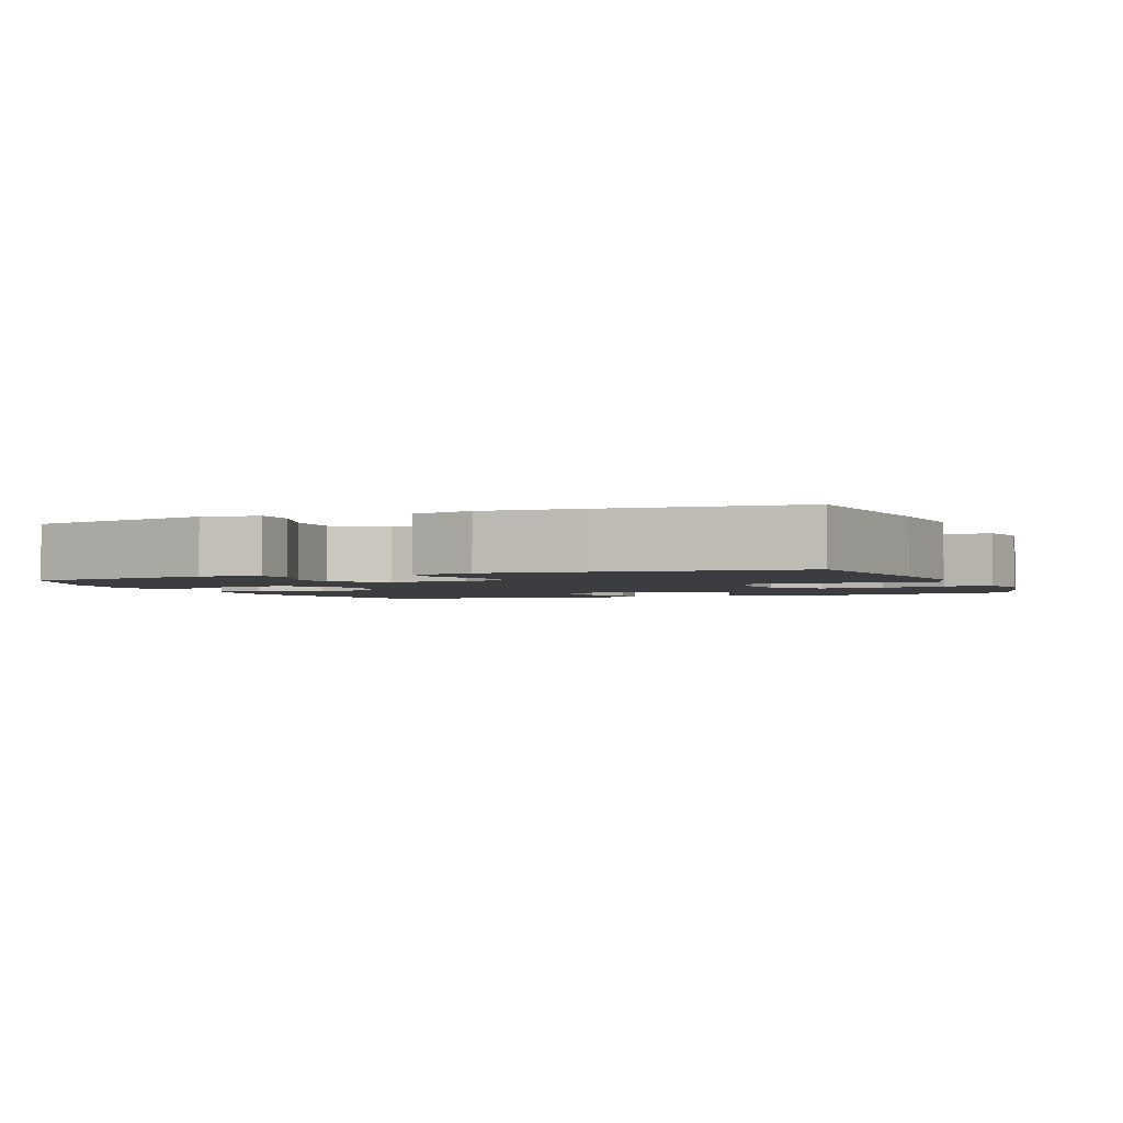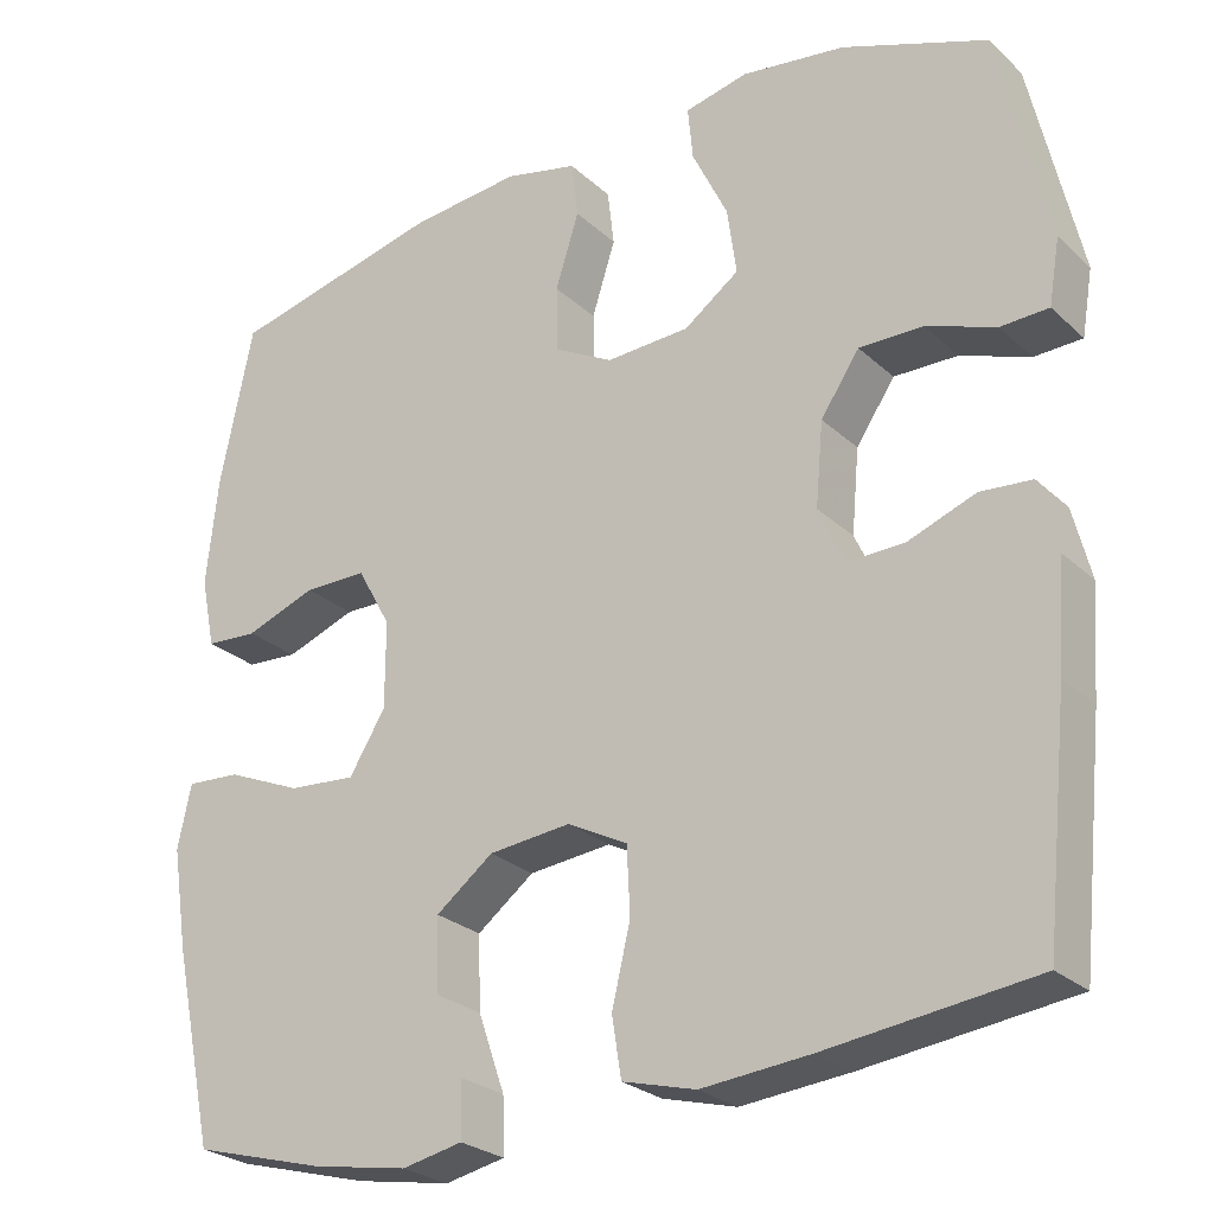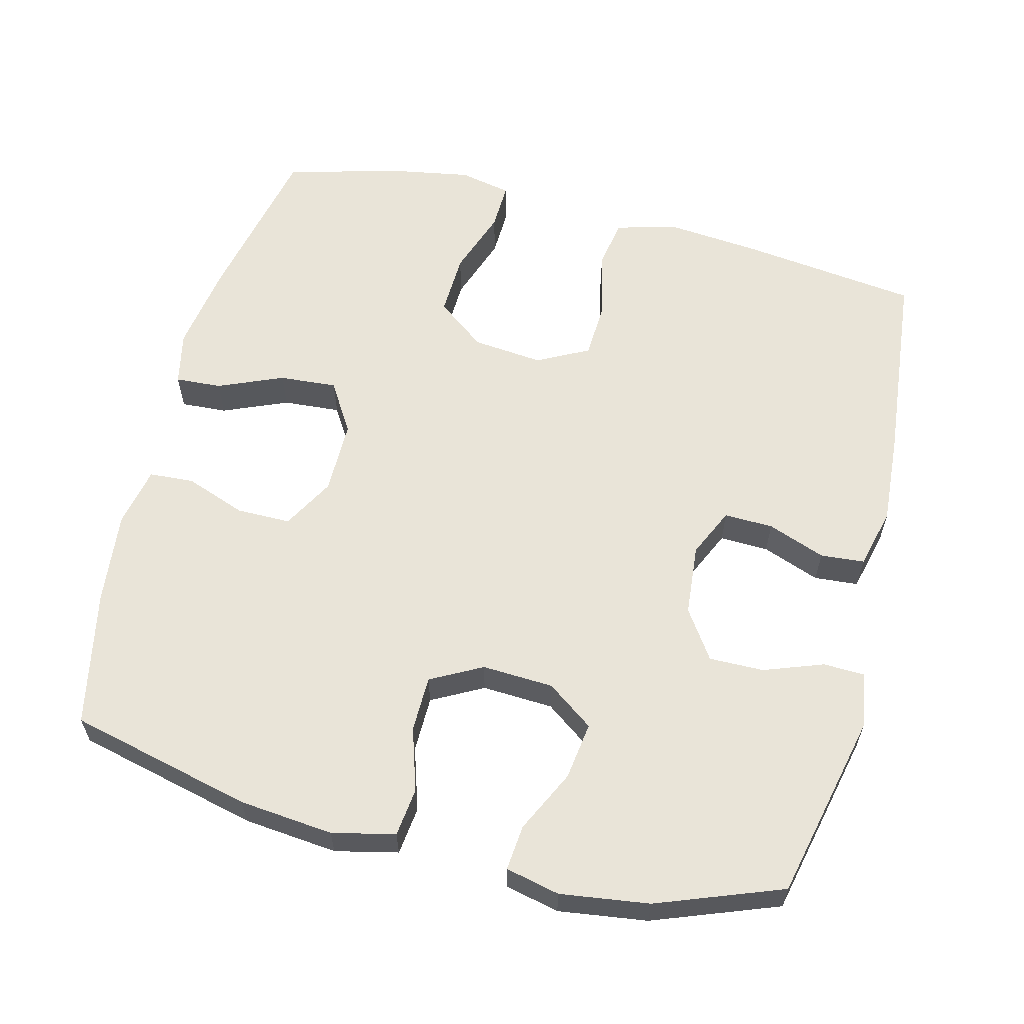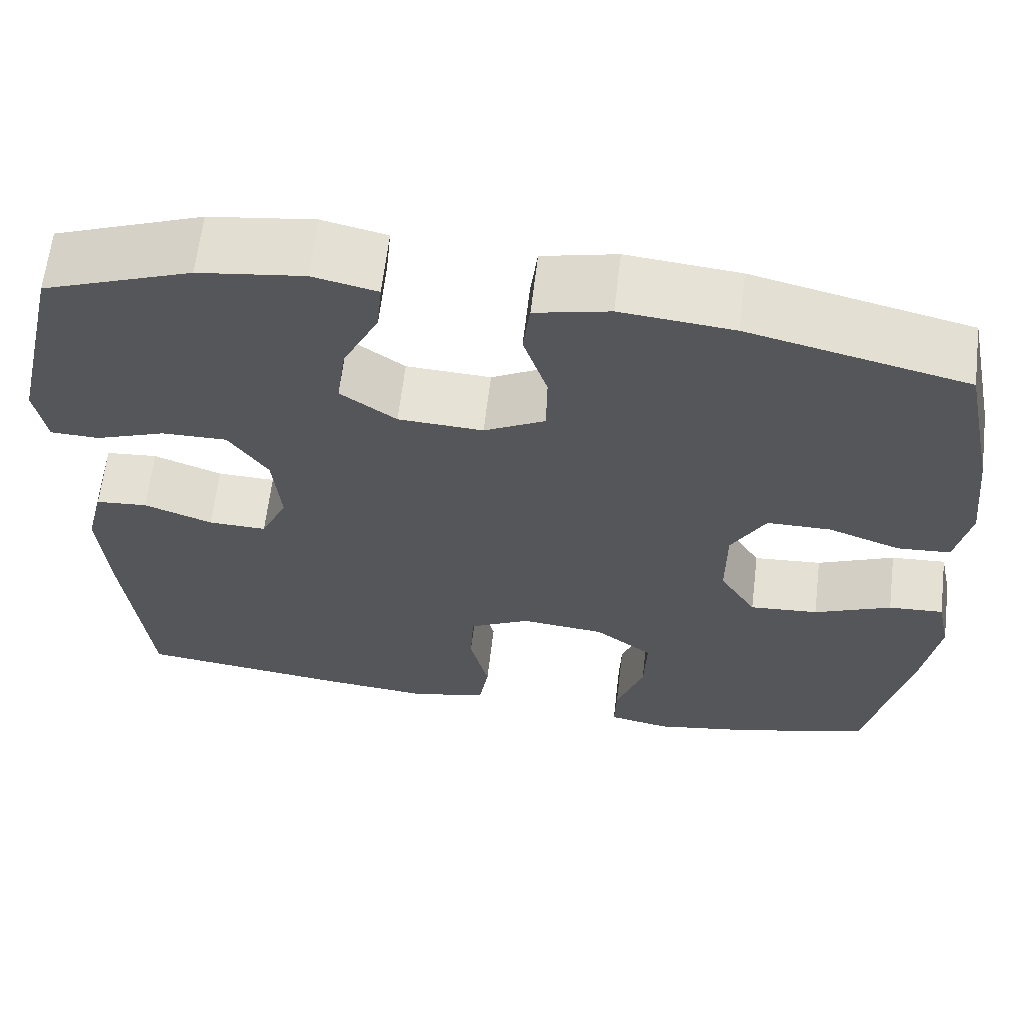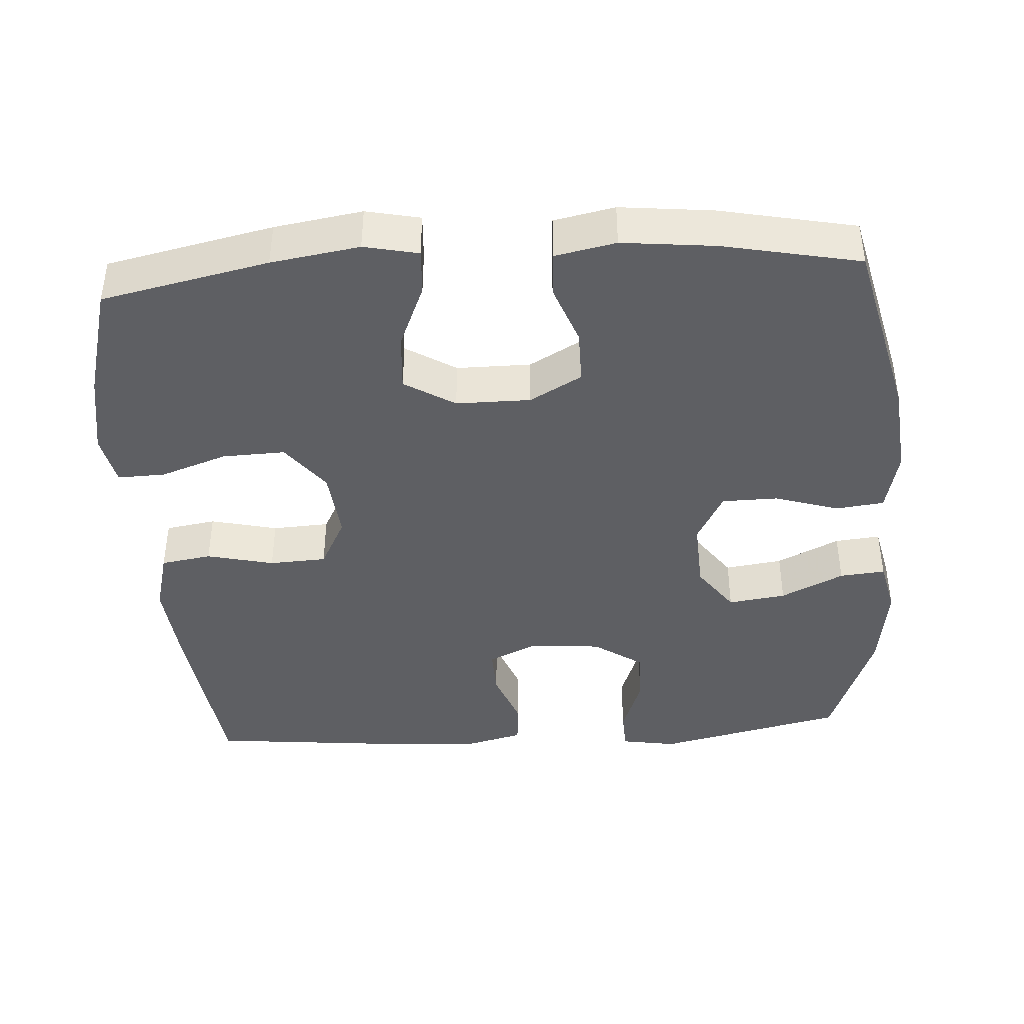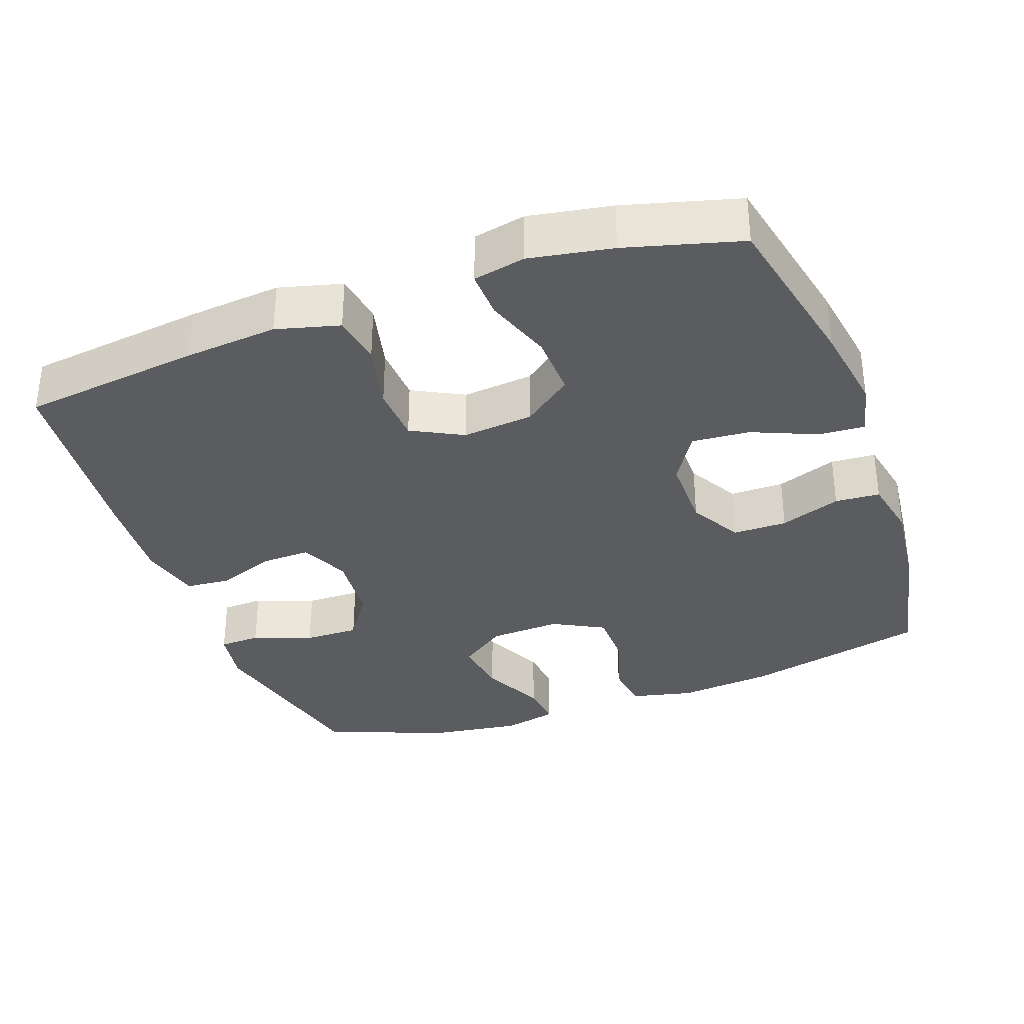
<metadata>
{"format":"obj","ext":"obj","renderer":"f3d","projection":"perspective","resolution":1024,"background":"white","views":[{"elev":-2.3,"azim":111.9,"up":"+Y"},{"elev":-25.9,"azim":35.3,"up":"+Z"},{"elev":60.3,"azim":14.2,"up":"+Y"},{"elev":63.7,"azim":-173.2,"up":"+Z"},{"elev":-41.6,"azim":-86.2,"up":"+Y"},{"elev":-33.9,"azim":-160.1,"up":"+Y"}]}
</metadata>
<code>
v -0.5 0.07 -0.5
v -0.549 0.07 -0.269
v -0.568 0.07 -0.147
v -0.552 0.07 -0.072
v -0.488 0.07 -0.076
v -0.398 0.07 -0.114
v -0.318 0.07 -0.12
v -0.275 0.07 -0.05
v -0.275 0.07 0.053
v -0.315 0.07 0.125
v -0.39 0.07 0.125
v -0.474 0.07 0.094
v -0.536 0.07 0.098
v -0.553 0.07 0.182
v -0.539 0.07 0.311
v -0.5 0.07 0.5
v -0.246 0.07 0.561
v -0.115 0.07 0.574
v -0.028 0.07 0.554
v -0.02 0.07 0.487
v -0.048 0.07 0.399
v -0.047 0.07 0.321
v 0.024 0.07 0.283
v 0.123 0.07 0.288
v 0.188 0.07 0.335
v 0.177 0.07 0.415
v 0.135 0.07 0.502
v 0.129 0.07 0.565
v 0.204 0.07 0.582
v 0.327 0.07 0.565
v 0.5 0.07 0.5
v 0.559 0.07 0.24
v 0.546 0.07 0.163
v 0.489 0.07 0.161
v 0.407 0.07 0.191
v 0.331 0.07 0.192
v 0.285 0.07 0.124
v 0.276 0.07 0.025
v 0.307 0.07 -0.043
v 0.375 0.07 -0.041
v 0.455 0.07 -0.011
v 0.516 0.07 -0.016
v 0.537 0.07 -0.1
v 0.528 0.07 -0.227
v 0.5 0.07 -0.5
v 0.253 0.07 -0.531
v 0.124 0.07 -0.543
v 0.037 0.07 -0.52
v 0.026 0.07 -0.45
v 0.048 0.07 -0.357
v 0.044 0.07 -0.278
v -0.027 0.07 -0.241
v -0.125 0.07 -0.251
v -0.193 0.07 -0.303
v -0.19 0.07 -0.39
v -0.158 0.07 -0.482
v -0.156 0.07 -0.548
v -0.228 0.07 -0.563
v -0.342 0.07 -0.543
v -0.5 0 -0.5
v -0.549 0 -0.269
v -0.568 0 -0.147
v -0.552 0 -0.072
v -0.488 0 -0.076
v -0.398 0 -0.114
v -0.318 0 -0.12
v -0.275 0 -0.05
v -0.275 0 0.053
v -0.315 0 0.125
v -0.39 0 0.125
v -0.474 0 0.094
v -0.536 0 0.098
v -0.553 0 0.182
v -0.539 0 0.311
v -0.5 0 0.5
v -0.246 0 0.561
v -0.115 0 0.574
v -0.028 0 0.554
v -0.02 0 0.487
v -0.048 0 0.399
v -0.047 0 0.321
v 0.024 0 0.283
v 0.123 0 0.288
v 0.188 0 0.335
v 0.177 0 0.415
v 0.135 0 0.502
v 0.129 0 0.565
v 0.204 0 0.582
v 0.327 0 0.565
v 0.5 0 0.5
v 0.559 0 0.24
v 0.546 0 0.163
v 0.489 0 0.161
v 0.407 0 0.191
v 0.331 0 0.192
v 0.285 0 0.124
v 0.276 0 0.025
v 0.307 0 -0.043
v 0.375 0 -0.041
v 0.455 0 -0.011
v 0.516 0 -0.016
v 0.537 0 -0.1
v 0.528 0 -0.227
v 0.5 0 -0.5
v 0.253 0 -0.531
v 0.124 0 -0.543
v 0.037 0 -0.52
v 0.026 0 -0.45
v 0.048 0 -0.357
v 0.044 0 -0.278
v -0.027 0 -0.241
v -0.125 0 -0.251
v -0.193 0 -0.303
v -0.19 0 -0.39
v -0.158 0 -0.482
v -0.156 0 -0.548
v -0.228 0 -0.563
v -0.342 0 -0.543
f 4 5 6
f 3 4 6
f 2 3 6
f 1 2 6
f 59 1 6
f 58 59 6
f 57 58 6
f 56 57 6
f 55 56 6
f 54 55 6 7
f 53 54 7 8
f 52 53 8 9
f 51 52 9 10
f 48 49 50
f 47 48 50
f 46 47 50
f 45 46 50
f 44 45 50
f 43 44 50
f 42 43 50
f 41 42 50
f 40 41 50
f 39 40 50 51
f 38 39 51 10
f 33 34 35
f 32 33 35
f 31 32 35
f 30 31 35
f 29 30 35
f 28 29 35
f 27 28 35
f 26 27 35
f 25 26 35 36
f 24 25 36 37
f 19 20 21
f 18 19 21
f 17 18 21
f 16 17 21
f 15 16 21
f 14 15 21
f 13 14 21
f 12 13 21
f 11 12 21
f 10 11 21 22
f 37 38 10
f 24 37 10
f 23 24 10
f 10 22 23
f 65 64 63
f 65 63 62
f 65 62 61
f 65 61 60
f 65 60 118
f 65 118 117
f 65 117 116
f 65 116 115
f 65 115 114
f 66 65 114 113
f 67 66 113 112
f 68 67 112 111
f 69 68 111 110
f 109 108 107
f 109 107 106
f 109 106 105
f 109 105 104
f 109 104 103
f 109 103 102
f 109 102 101
f 109 101 100
f 109 100 99
f 110 109 99 98
f 69 110 98 97
f 94 93 92
f 94 92 91
f 94 91 90
f 94 90 89
f 94 89 88
f 94 88 87
f 94 87 86
f 94 86 85
f 95 94 85 84
f 96 95 84 83
f 80 79 78
f 80 78 77
f 80 77 76
f 80 76 75
f 80 75 74
f 80 74 73
f 80 73 72
f 80 72 71
f 80 71 70
f 81 80 70 69
f 69 97 96
f 69 96 83
f 69 83 82
f 82 81 69
f 1 60 61 2
f 2 61 62 3
f 3 62 63 4
f 4 63 64 5
f 5 64 65 6
f 6 65 66 7
f 7 66 67 8
f 8 67 68 9
f 9 68 69 10
f 10 69 70 11
f 11 70 71 12
f 12 71 72 13
f 13 72 73 14
f 14 73 74 15
f 15 74 75 16
f 16 75 76 17
f 17 76 77 18
f 18 77 78 19
f 19 78 79 20
f 20 79 80 21
f 21 80 81 22
f 22 81 82 23
f 23 82 83 24
f 24 83 84 25
f 25 84 85 26
f 26 85 86 27
f 27 86 87 28
f 28 87 88 29
f 29 88 89 30
f 30 89 90 31
f 31 90 91 32
f 32 91 92 33
f 33 92 93 34
f 34 93 94 35
f 35 94 95 36
f 36 95 96 37
f 37 96 97 38
f 38 97 98 39
f 39 98 99 40
f 40 99 100 41
f 41 100 101 42
f 42 101 102 43
f 43 102 103 44
f 44 103 104 45
f 45 104 105 46
f 46 105 106 47
f 47 106 107 48
f 48 107 108 49
f 49 108 109 50
f 50 109 110 51
f 51 110 111 52
f 52 111 112 53
f 53 112 113 54
f 54 113 114 55
f 55 114 115 56
f 56 115 116 57
f 57 116 117 58
f 58 117 118 59
f 59 118 60 1

</code>
